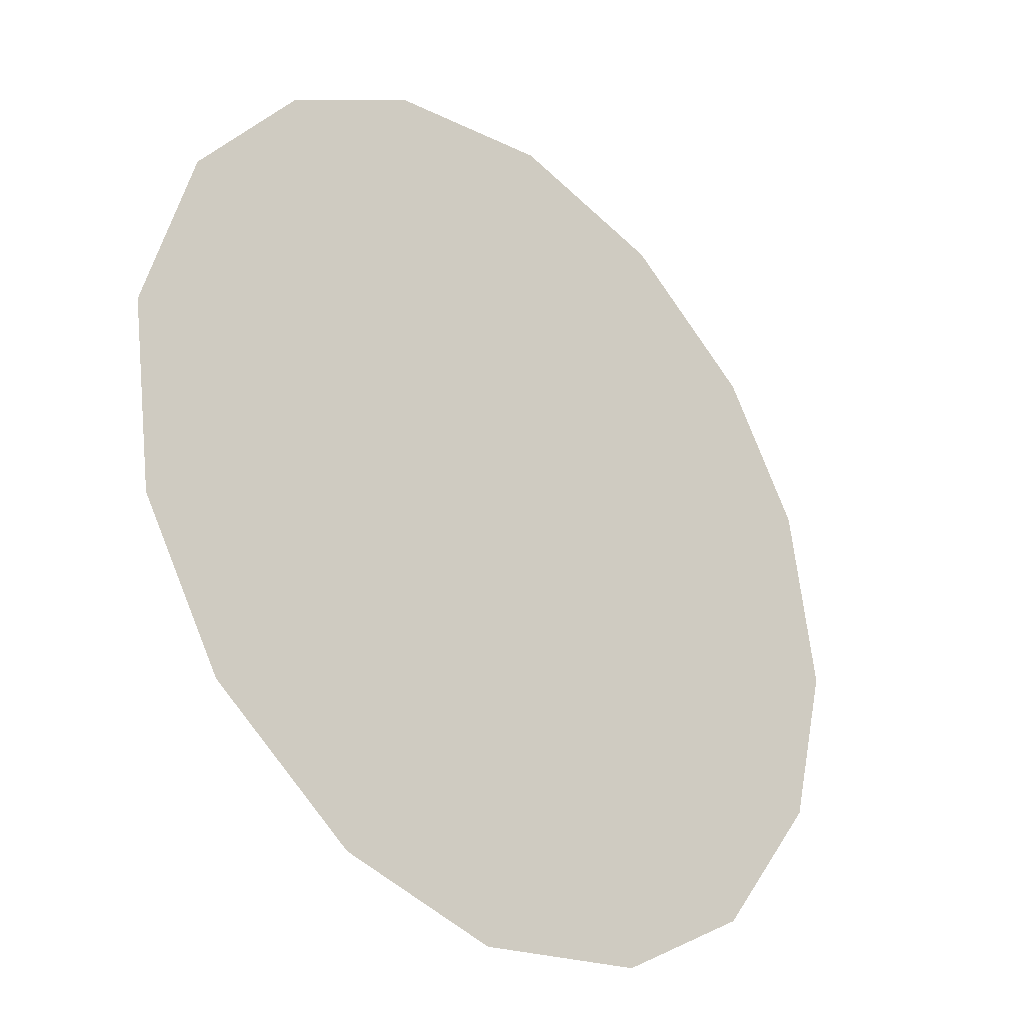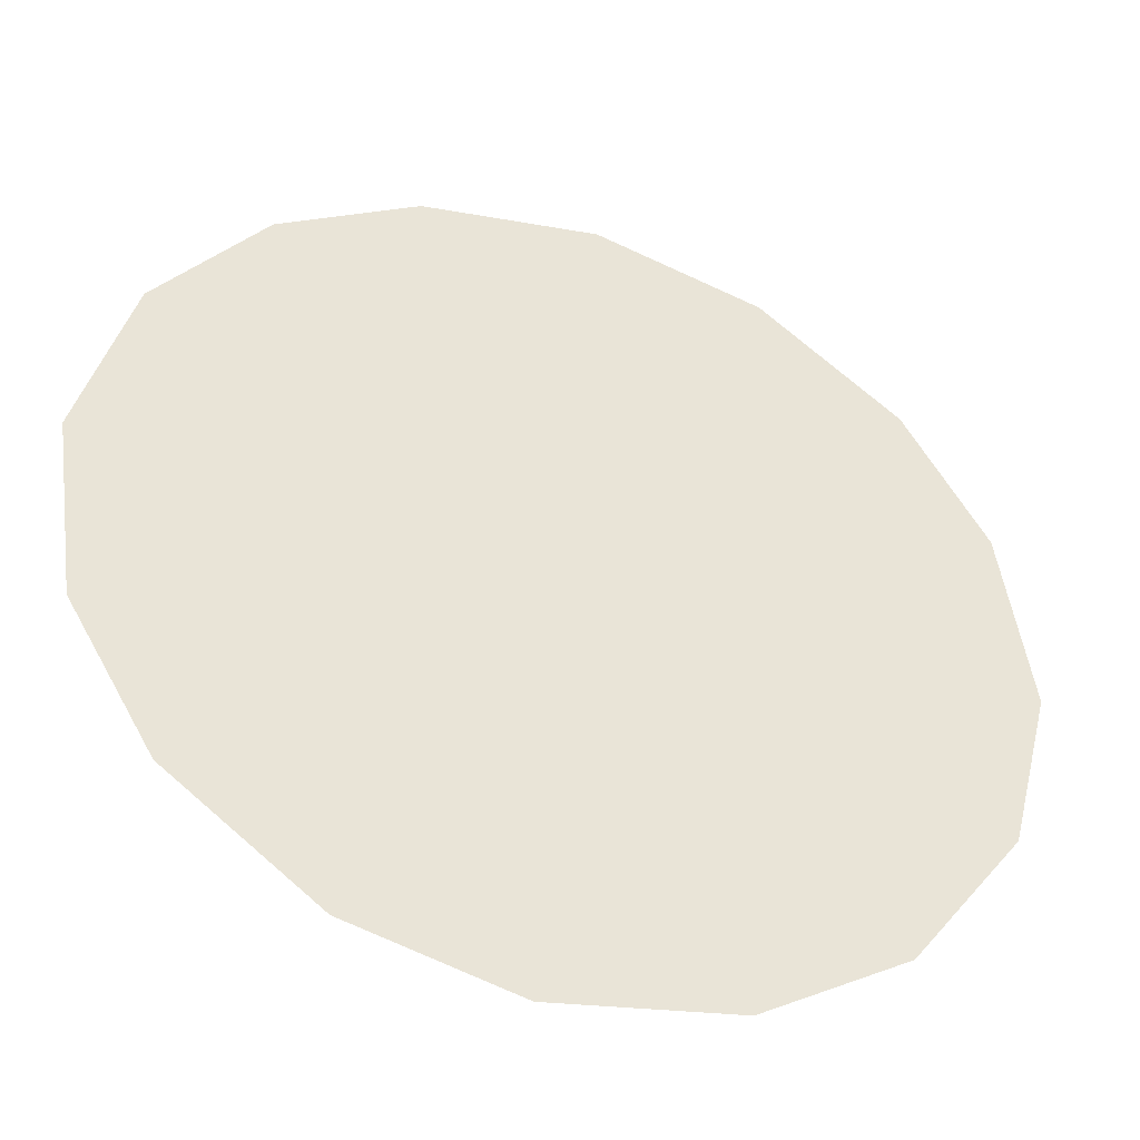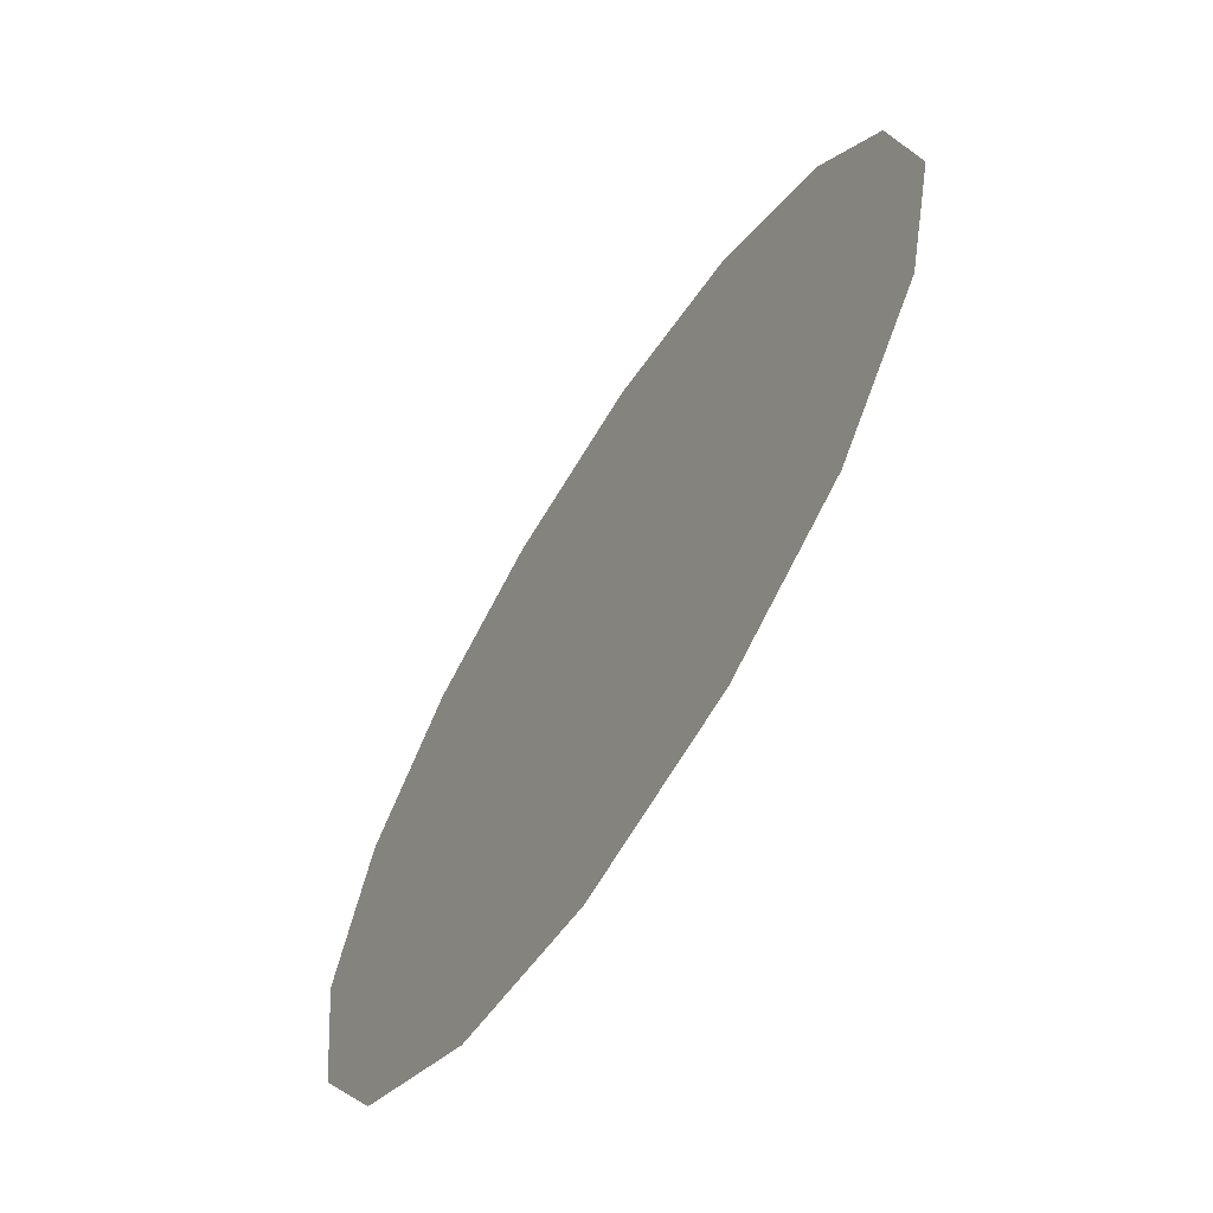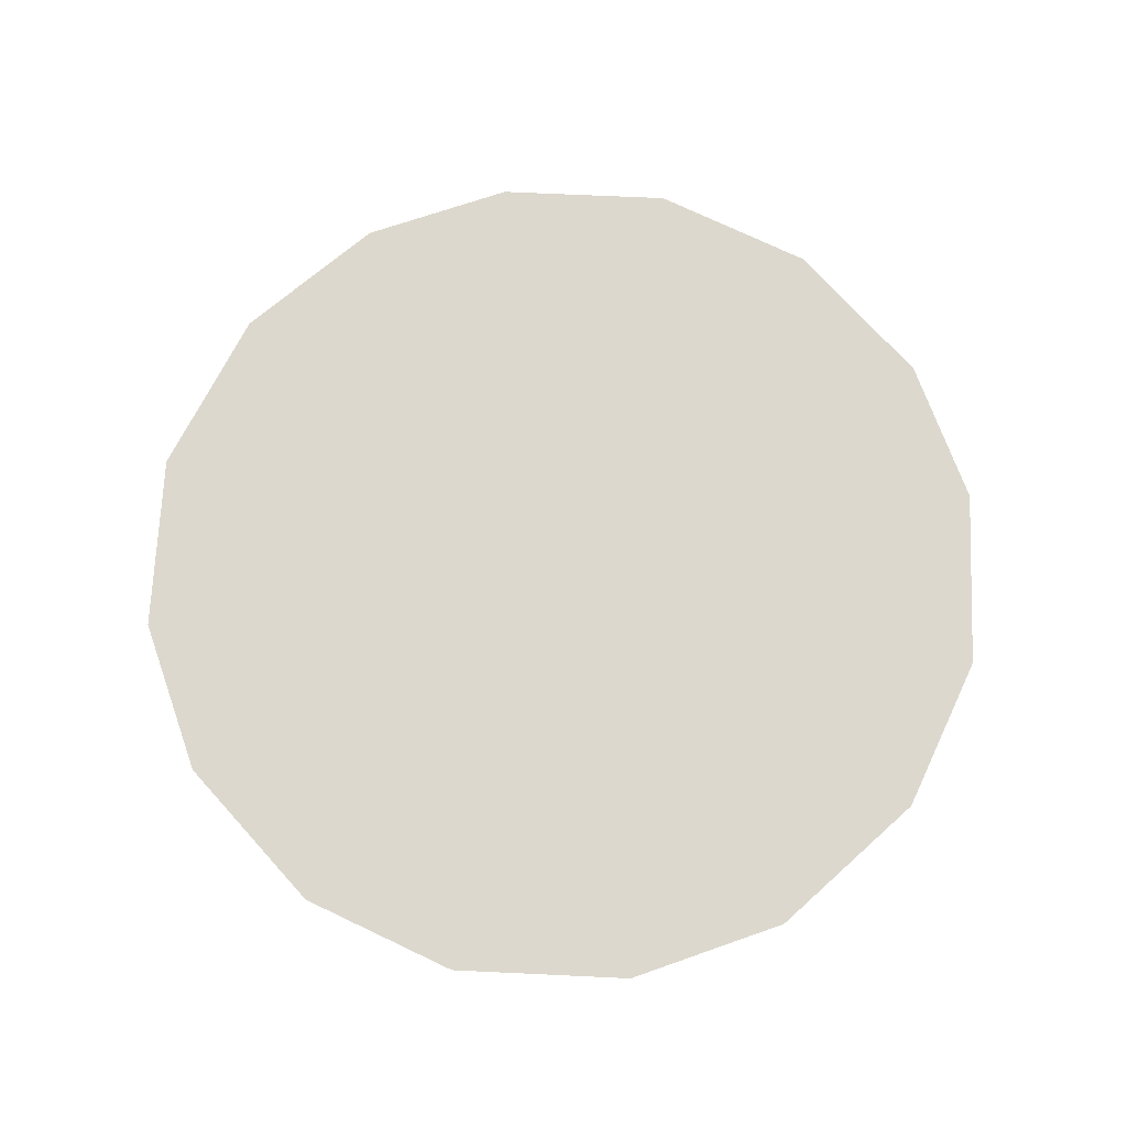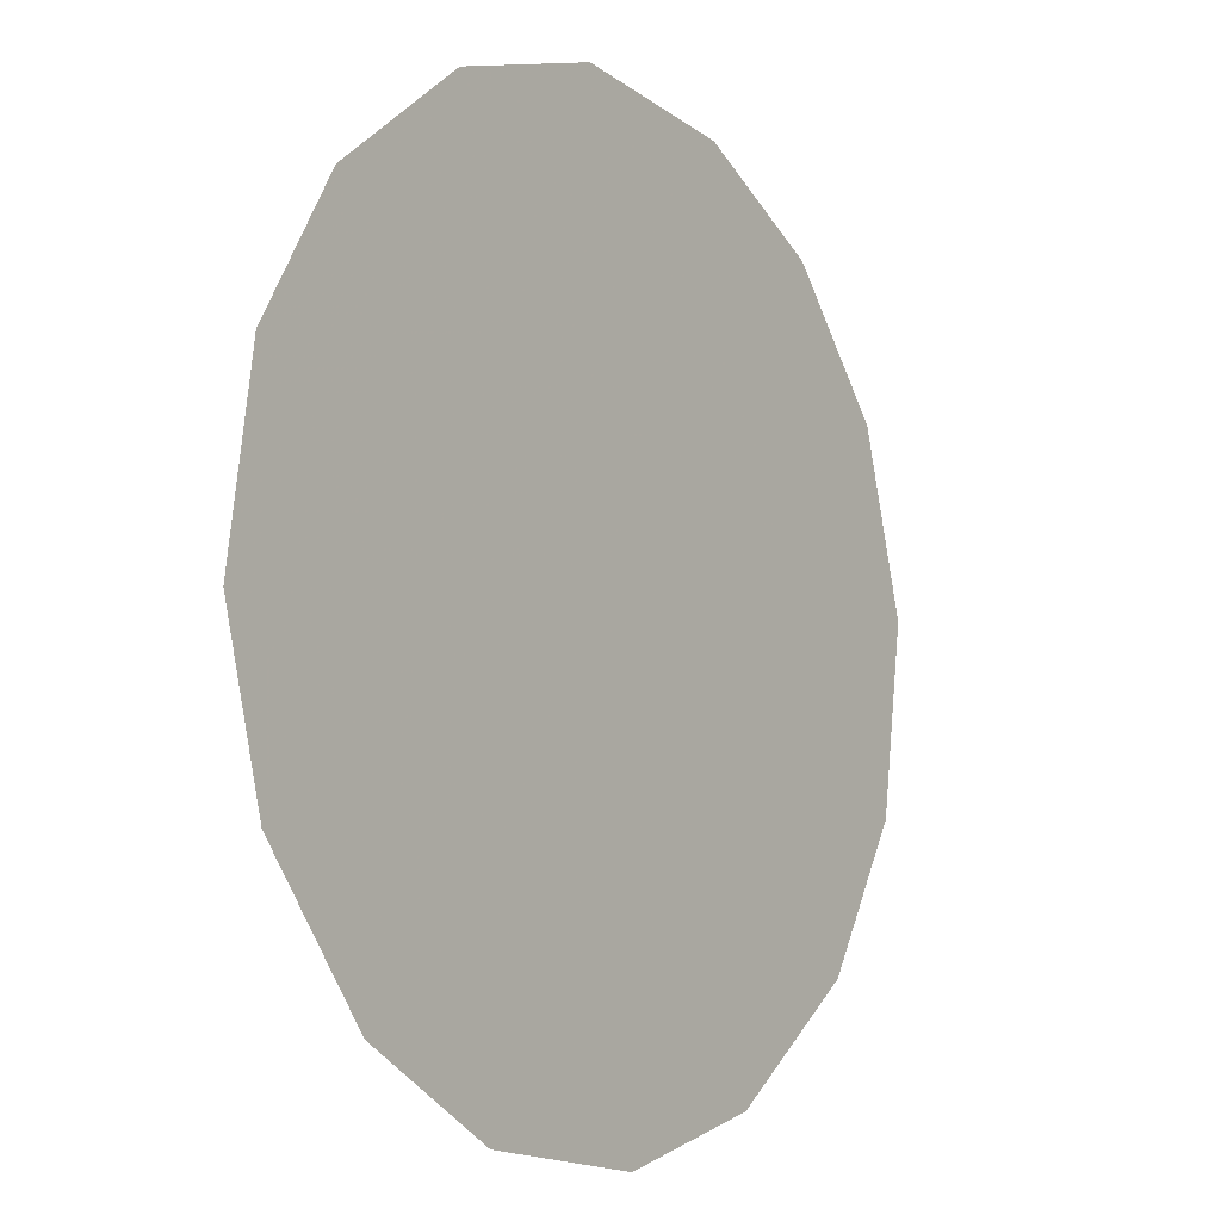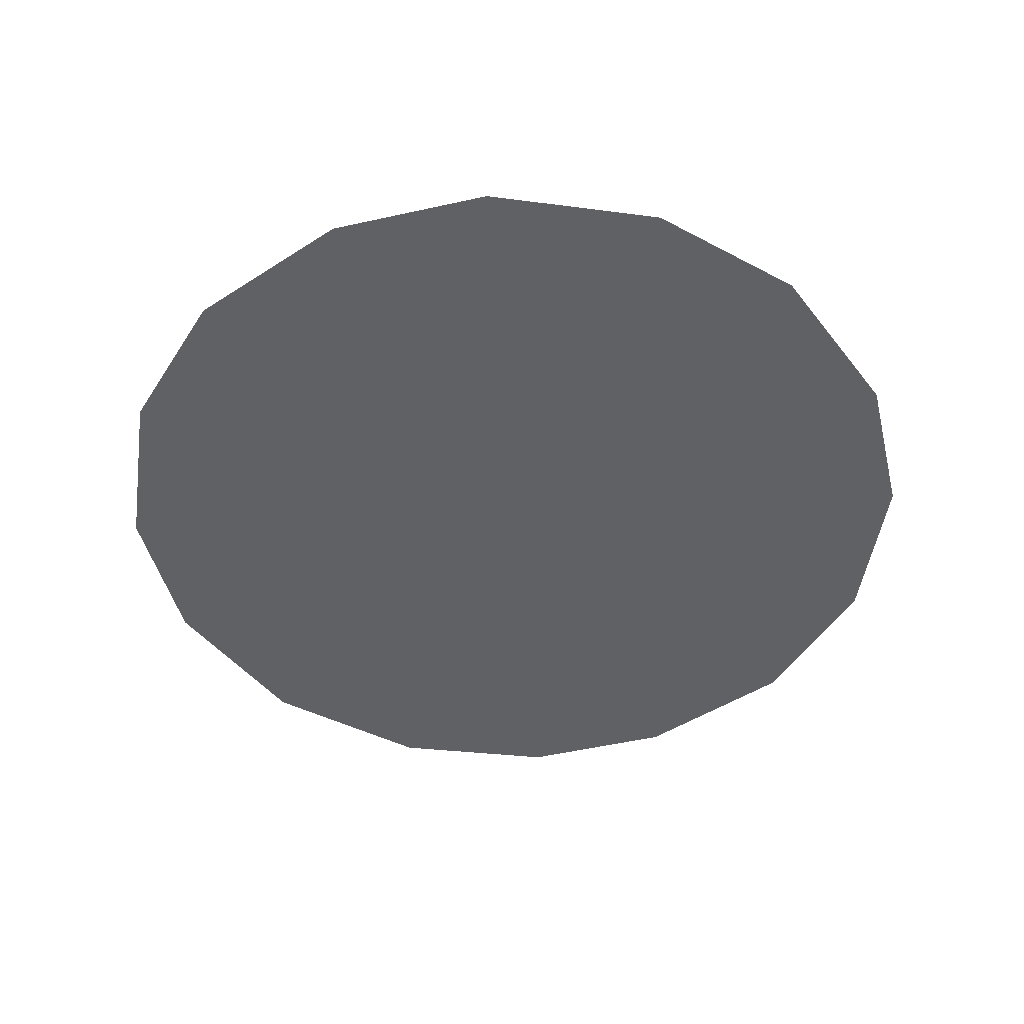
<metadata>
{"format":"obj","ext":"obj","renderer":"f3d","projection":"perspective","resolution":1024,"background":"white","views":[{"elev":-30.4,"azim":-43.8,"up":"+Y"},{"elev":-42.1,"azim":-19.3,"up":"+Y"},{"elev":-66.2,"azim":57.5,"up":"+Y"},{"elev":72.4,"azim":11.0,"up":"+Z"},{"elev":-6.7,"azim":126.5,"up":"+Y"},{"elev":-47.0,"azim":44.6,"up":"+Z"}]}
</metadata>
<code>
v 0.2441 1.083 0.01
v 0.2452 1.087 0.01
v 0.2476 1.09 0.01
v 0.2507 1.091 0.01
v 0.2547 1.092 0.01
v 0.2584 1.091 0.01
v 0.2616 1.089 0.01
v 0.2634 1.085 0.01
v 0.264 1.081 0.01
v 0.2631 1.078 0.01
v 0.2606 1.074 0.01
v 0.2574 1.072 0.01
v 0.2534 1.072 0.01
v 0.2498 1.073 0.01
v 0.2465 1.075 0.01
v 0.2446 1.078 0.01
v 0.2523 1.085 0.01
v 0.2506 1.088 0.01
v 0.2579 1.084 0.01
v 0.2485 1.085 0.01
v 0.2544 1.088 0.01
v 0.2604 1.086 0.01
v 0.2576 1.088 0.01
v 0.2607 1.082 0.01
v 0.2561 1.078 0.01
v 0.2578 1.081 0.01
v 0.2549 1.083 0.01
v 0.2596 1.078 0.01
v 0.2553 1.085 0.01
v 0.2506 1.08 0.01
v 0.2616 1.08 0.01
v 0.2575 1.076 0.01
v 0.2539 1.076 0.01
v 0.253 1.078 0.01
v 0.2498 1.077 0.01
v 0.2477 1.079 0.01
v 0.2505 1.083 0.01
v 0.2479 1.082 0.01
v 0.2514 1.075 0.01
f 34 35 39
f 19 26 24
f 13 12 33
f 7 23 22
f 6 21 23
f 27 30 34
f 18 20 17
f 35 36 15
f 20 3 2
f 18 3 20
f 18 4 3
f 31 28 10
f 32 11 28
f 9 24 31
f 26 28 31
f 23 7 6
f 9 8 24
f 29 17 27
f 19 22 23
f 22 8 7
f 27 17 37
f 4 18 21
f 2 1 20
f 21 6 5
f 5 4 21
f 22 24 8
f 1 16 36
f 29 23 21
f 22 19 24
f 18 17 21
f 26 19 27
f 32 33 12
f 19 29 27
f 26 25 28
f 37 17 20
f 25 26 27
f 32 28 25
f 11 10 28
f 23 29 19
f 17 29 21
f 36 30 38
f 39 35 14
f 9 31 10
f 26 31 24
f 32 25 33
f 11 32 12
f 34 33 25
f 13 33 39
f 27 34 25
f 34 30 35
f 36 35 30
f 14 35 15
f 37 38 30
f 15 36 16
f 37 20 38
f 27 37 30
f 20 1 38
f 1 36 38
f 13 39 14
f 34 39 33

</code>
